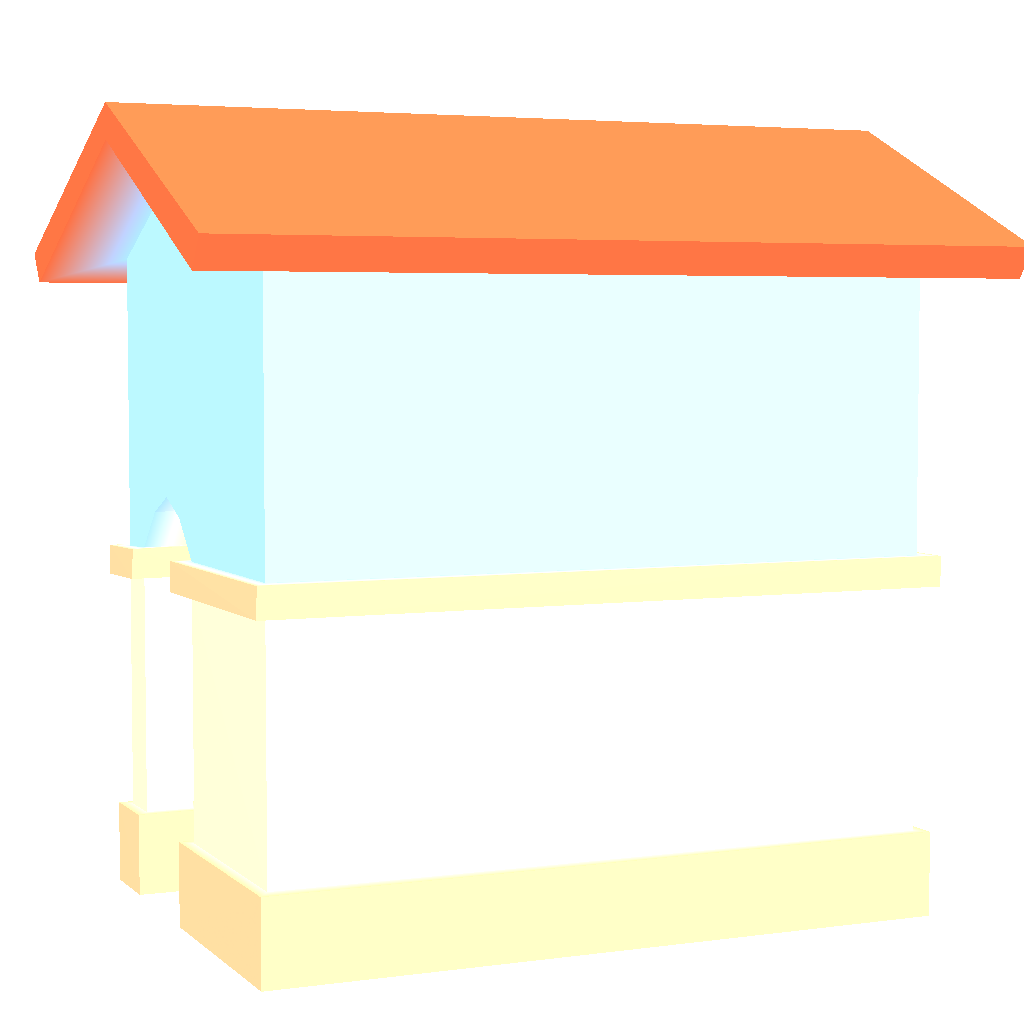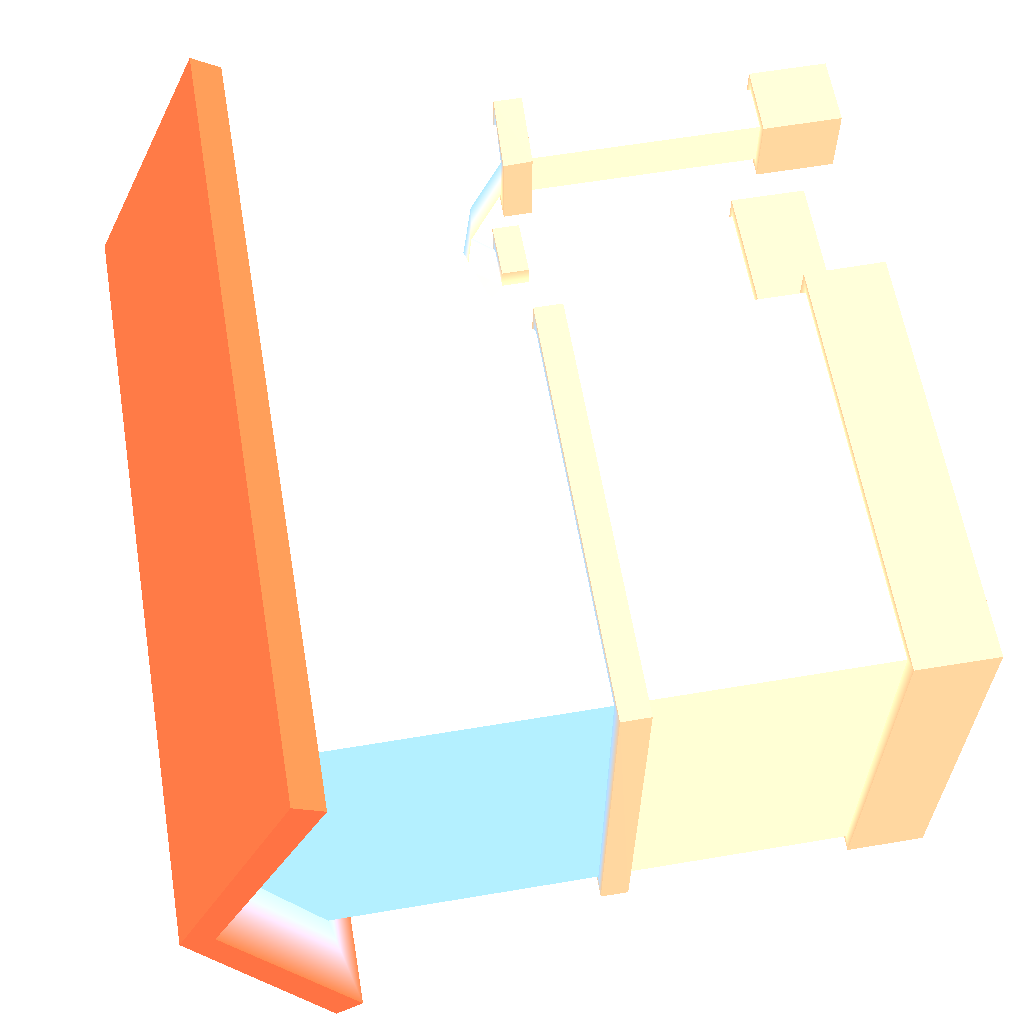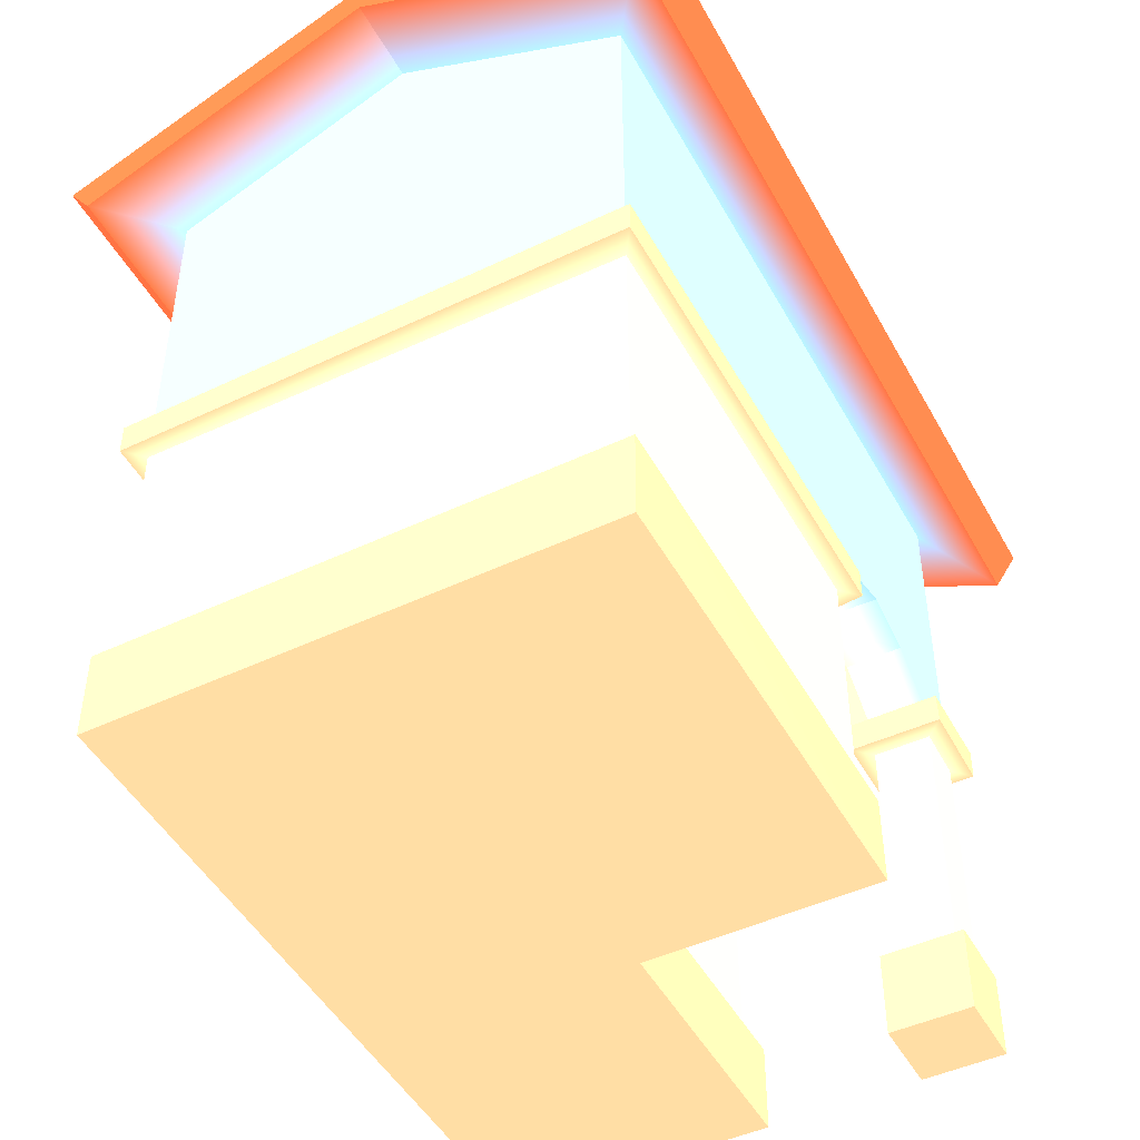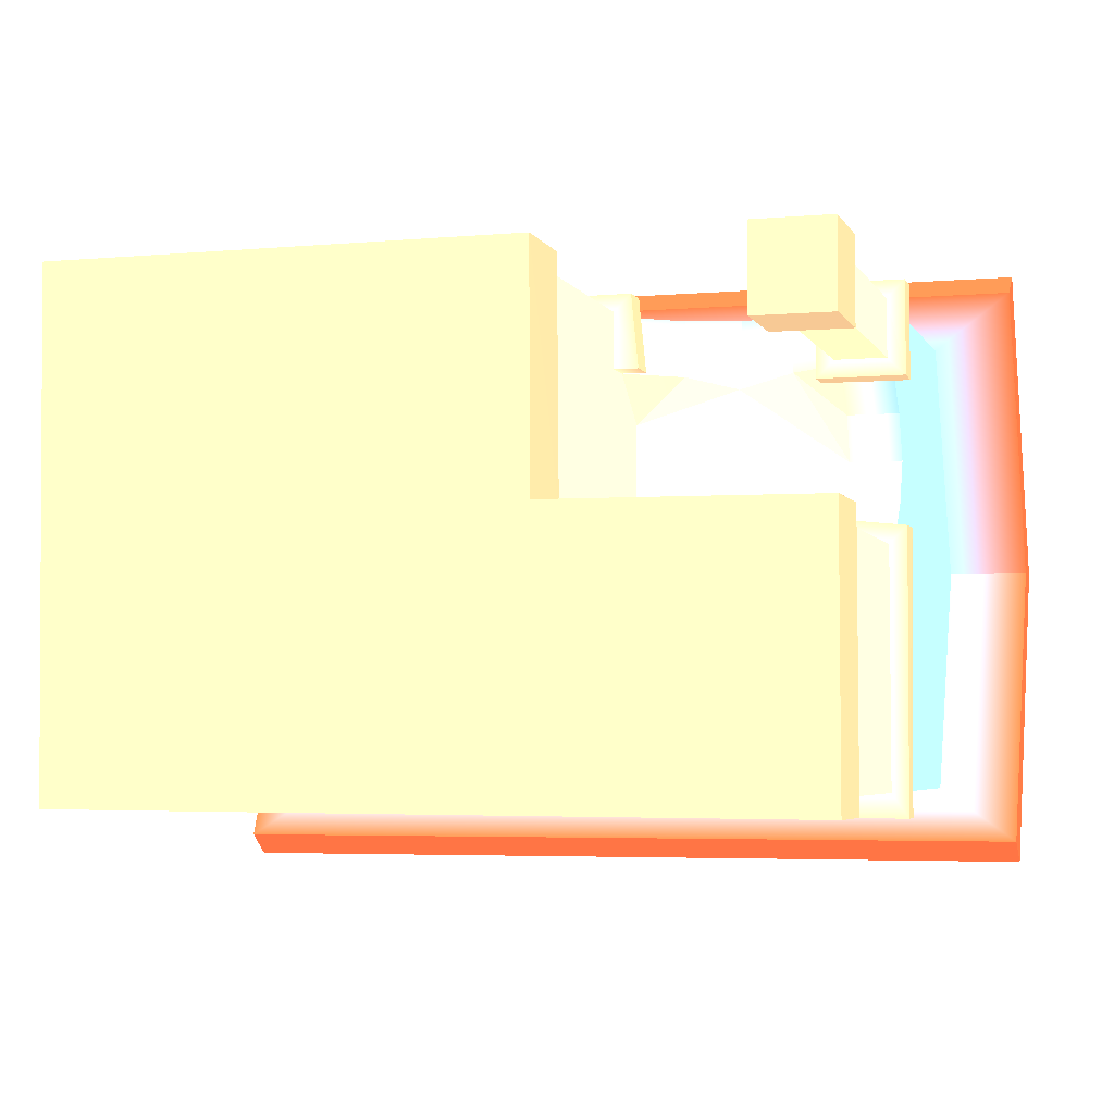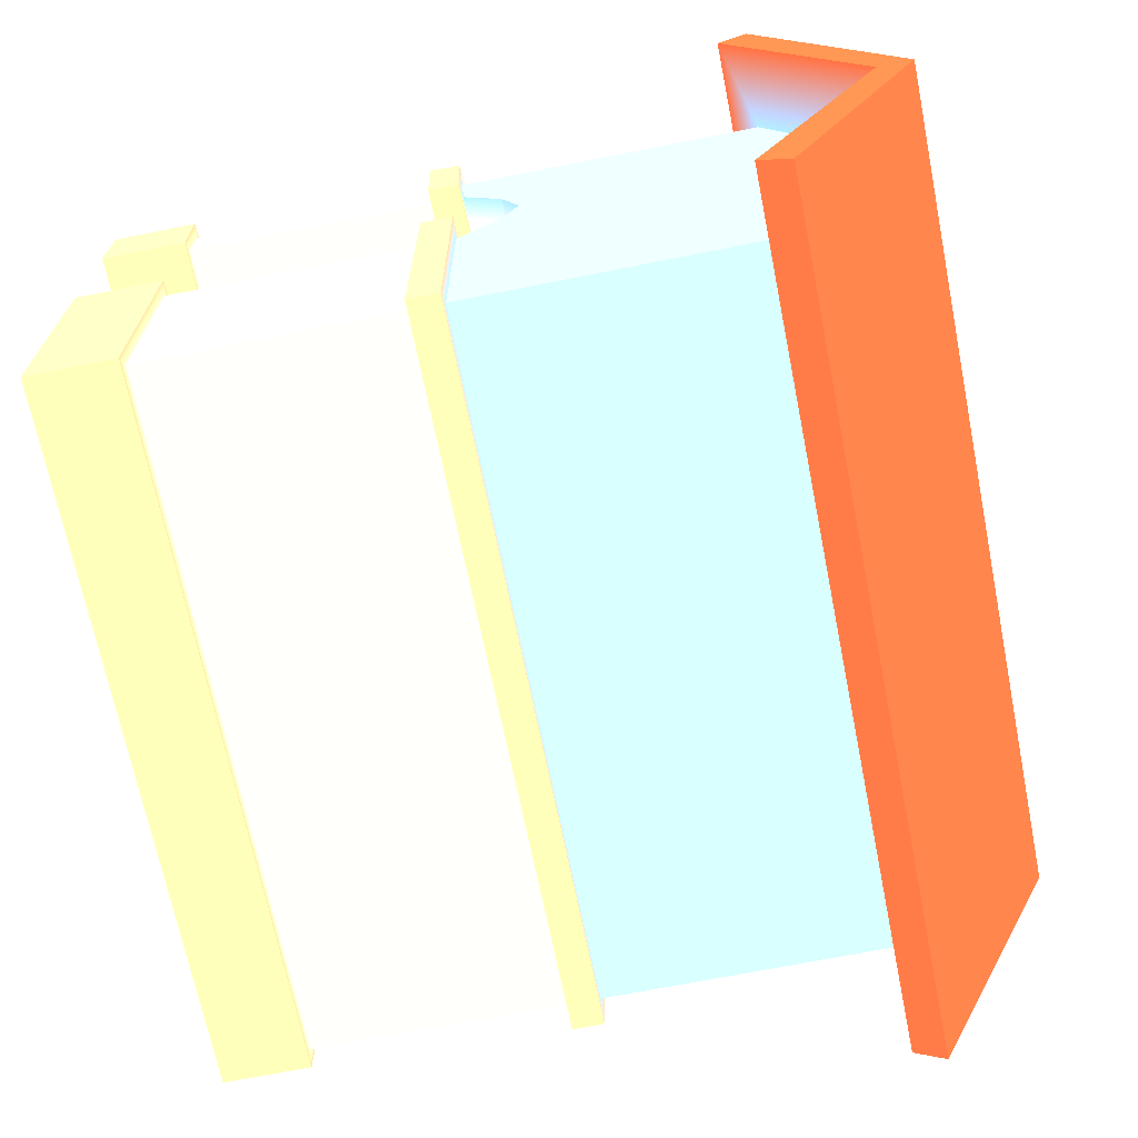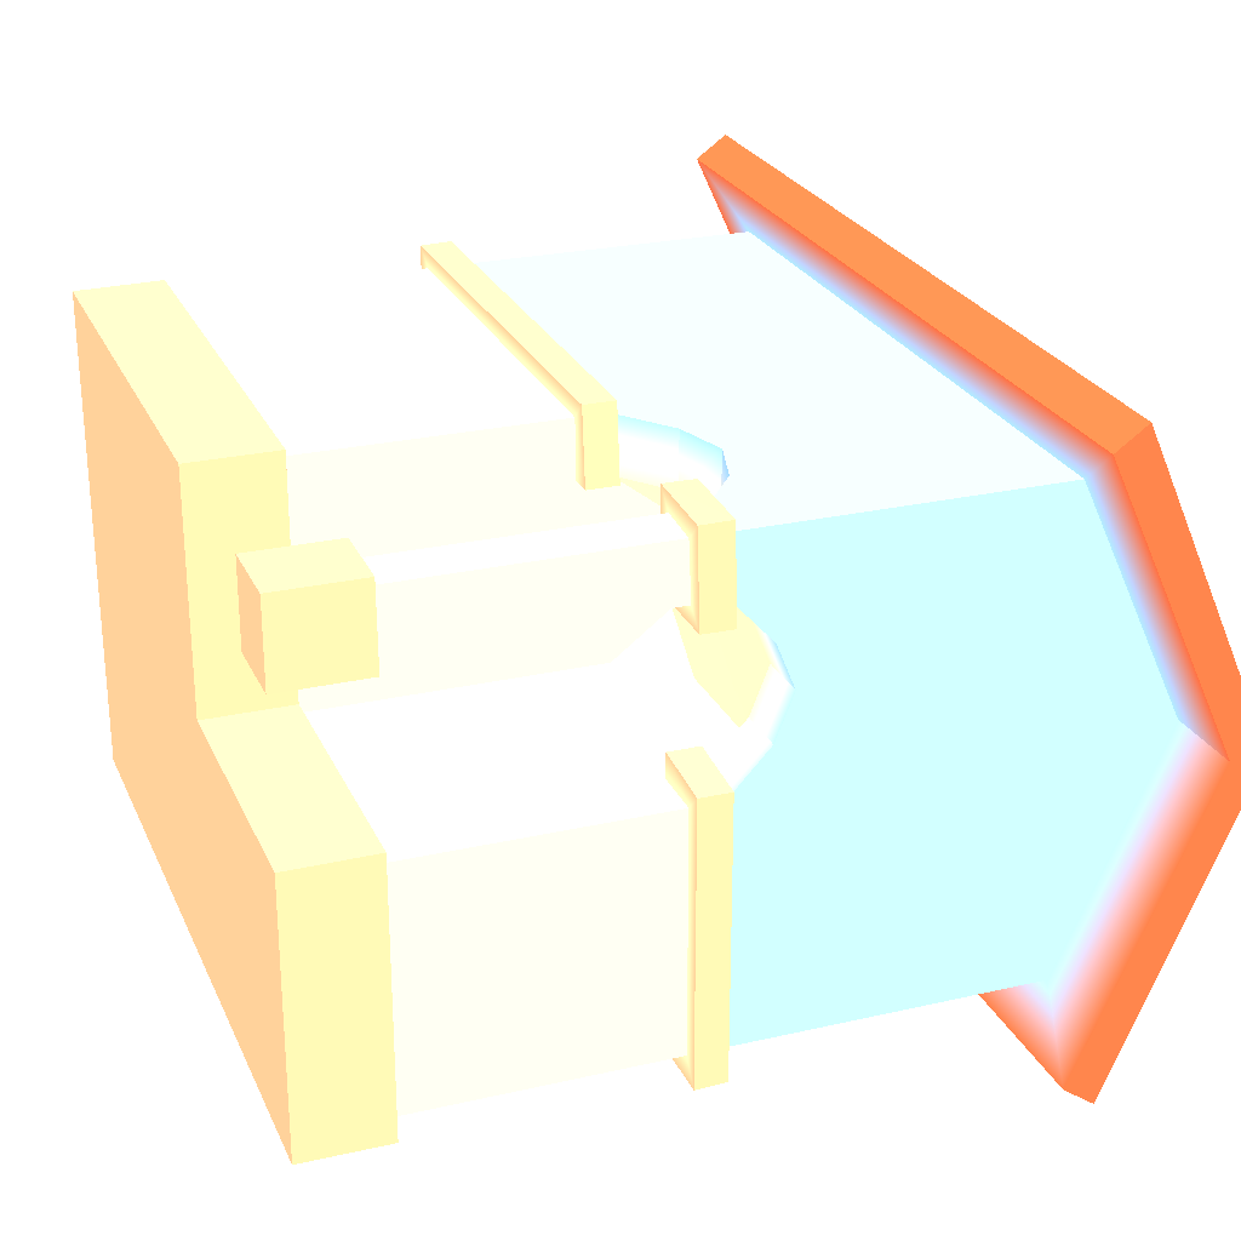
<metadata>
{"format":"obj","ext":"obj","renderer":"f3d","projection":"perspective","resolution":1024,"background":"white","views":[{"elev":4.2,"azim":156.3,"up":"+Y"},{"elev":61.4,"azim":-99.7,"up":"+Z"},{"elev":-47.2,"azim":-62.3,"up":"+Y"},{"elev":-4.3,"azim":16.2,"up":"+Z"},{"elev":-69.3,"azim":101.3,"up":"+Z"},{"elev":25.2,"azim":69.7,"up":"+Z"}]}
</metadata>
<code>
o building
v -2.996 3.207 -2.022 0.5294 0.7038 0.9
v -3.704 5.622 -2.499 0.76 0.3358 0.1967
v 2.996 3.177 2.022 0.5294 0.7038 0.9
v 2.996 3.207 -2.022 0.5294 0.7038 0.9
v -2.996 3.207 2.022 0.5294 0.7038 0.9
v 2.996 3.2 -0 0.5294 0.7038 0.9
v 3.704 5.622 -2.499 0.76 0.3358 0.1967
v 0.6751 3.208 2.022 0.5294 0.7038 0.9
v 3.704 6.765 -2e-06 0.76 0.3358 0.1967
v 0.6751 3.211 -0 0.98 0.809 0.6169
v -3.144 0.00255 2.117 0.78 0.6311 0.4634
v -3.102 0.00255 -2.128 0.78 0.6311 0.4634
v 2.996 3.2 1.534 0.5294 0.7038 0.9
v 3.704 5.622 2.499 0.76 0.3358 0.1967
v 0.6751 3.208 1.534 0.98 0.809 0.6169
v 2.554 3.208 2.022 0.5294 0.7038 0.9
v 2.554 3.2 -0 0.98 0.809 0.6169
v 2.554 3.208 1.534 0.9733 0.829 0.6127
v 3.102 0.01342 2.128 0.78 0.6311 0.4634
v 3.102 0.01342 1.428 0.78 0.6311 0.4634
v 2.448 0.01342 1.428 0.78 0.6311 0.4634
v 2.996 3.708 0.7668 0.5294 0.7038 0.9
v -3.704 5.622 2.499 0.76 0.3358 0.1967
v 0.6751 3.709 1.15 0.98 0.809 0.6169
v 2.548 3.709 0.7655 0.9733 0.829 0.6127
v 1.615 3.708 2.022 0.5294 0.7038 0.9
v 1.594 3.709 1.427 0.9733 0.829 0.6127
v 2.554 3.552 1.15 0.9733 0.829 0.6127
v 2.996 3.552 1.15 0.5294 0.7038 0.9
v 2.996 3.552 0.3773 0.5294 0.7038 0.9
v -3.704 6.765 -2e-06 0.76 0.3358 0.1967
v 0.6751 3.706 0.3773 0.98 0.809 0.6169
v 2.554 3.552 0.3773 0.9733 0.829 0.6127
v 1.145 3.706 -3e-06 0.98 0.809 0.6169
v 1.145 3.566 1.534 0.9733 0.829 0.6127
v 1.145 3.566 2.022 0.5294 0.7038 0.9
v 2.09 3.566 2.022 0.5294 0.7038 0.9
v 2.037 3.707 0.005349 0.98 0.809 0.6169
v 2.09 3.566 1.534 0.9733 0.829 0.6127
v 0.6751 2.938 2.022 0.98 0.809 0.6169
v 2.996 2.931 -0 0.98 0.809 0.6169
v 2.996 2.937 -2.022 0.98 0.809 0.6169
v -2.996 2.937 -2.022 0.98 0.809 0.6169
v -2.996 2.937 2.022 0.98 0.809 0.6169
v 0.6751 2.938 1.534 0.98 0.809 0.6169
v 2.554 2.931 -0 0.98 0.809 0.6169
v 2.996 2.909 2.022 0.98 0.809 0.6169
v 2.996 2.931 1.534 0.98 0.809 0.6169
v 2.554 2.937 1.534 0.98 0.809 0.6169
v 2.554 2.937 2.022 0.98 0.809 0.6169
v -3.148 3.207 -2.173 0.78 0.6311 0.4634
v 3.148 3.2 0.1511 0.78 0.6311 0.4634
v 3.13 3.207 -2.227 0.78 0.6311 0.4634
v 2.399 3.208 2.17 0.78 0.6311 0.4634
v 3.147 3.177 2.174 0.78 0.6311 0.4634
v -3.207 3.207 2.163 0.78 0.6311 0.4634
v 0.8264 3.208 2.173 0.78 0.6311 0.4634
v 0.8891 3.208 1.534 0.78 0.6311 0.4634
v 3.138 2.937 -2.23 0.78 0.6311 0.4634
v -3.203 2.937 2.156 0.78 0.6311 0.4634
v 3.144 3.2 1.379 0.78 0.6311 0.4634
v 2.554 3.2 0.2139 0.78 0.6311 0.4634
v 2.402 3.208 1.383 0.78 0.6311 0.4634
v 3.15 2.931 1.385 0.78 0.6311 0.4634
v 2.404 2.937 1.382 0.78 0.6311 0.4634
v 2.406 2.937 2.176 0.78 0.6311 0.4634
v 0.8264 2.938 2.173 0.78 0.6311 0.4634
v 3.147 2.931 0.1514 0.78 0.6311 0.4634
v -3.148 2.937 -2.173 0.78 0.6311 0.4634
v 0.8891 2.938 1.534 0.78 0.6311 0.4634
v 2.554 2.931 0.2139 0.78 0.6311 0.4634
v 3.149 2.909 2.172 0.78 0.6311 0.4634
v 0.6754 0.7565 2.022 0.98 0.809 0.6169
v 2.996 0.7547 0.000172 0.98 0.809 0.6169
v -2.996 0.7554 -2.022 0.98 0.809 0.6169
v 0.6753 0.7483 7.4e-05 0.98 0.809 0.6169
v 2.996 0.7554 -2.022 0.98 0.809 0.6169
v -2.996 0.7554 2.022 0.98 0.809 0.6169
v 2.996 0.7494 2.022 0.98 0.809 0.6169
v 2.996 0.7549 1.534 0.98 0.809 0.6169
v 2.554 0.7566 1.534 0.98 0.809 0.6169
v 2.554 0.7566 2.022 0.98 0.809 0.6169
v 0.8074 0.7577 2.123 0.78 0.6311 0.4634
v 3.096 0.00255 0.1335 0.78 0.6311 0.4634
v 3.098 0.00255 -2.165 0.78 0.6311 0.4634
v -3.102 0.7554 -2.128 0.78 0.6311 0.4634
v 2.448 0.01342 2.128 0.78 0.6311 0.4634
v 3.102 0.7494 2.128 0.78 0.6311 0.4634
v 0.813 0.00255 2.124 0.78 0.6311 0.4634
v 0.8248 0.751 0.1493 0.78 0.6311 0.4634
v 0.8239 0.00255 0.1492 0.78 0.6311 0.4634
v 3.097 0.7532 0.1363 0.78 0.6311 0.4634
v 3.099 0.7552 -2.168 0.78 0.6311 0.4634
v -3.144 0.7551 2.124 0.78 0.6311 0.4634
v 3.102 0.7549 1.427 0.78 0.6311 0.4634
v 2.448 0.7566 1.428 0.78 0.6311 0.4634
v 2.448 0.7566 2.127 0.78 0.6311 0.4634
v -2.996 6.757 -2e-06 0.5294 0.7038 0.9
v -2.996 5.832 -2.022 0.5294 0.7038 0.9
v 2.996 5.832 -2.022 0.5294 0.7038 0.9
v 2.996 6.757 -2e-06 0.5294 0.7038 0.9
v -2.996 5.832 2.022 0.5294 0.7038 0.9
v 2.996 5.832 2.022 0.5294 0.7038 0.9
v 3.704 7.076 -2e-06 0.76 0.3358 0.1967
v -3.704 7.076 -2e-06 0.76 0.3358 0.1967
v 3.704 5.891 -2.69 0.76 0.3358 0.1967
v -3.704 5.891 2.69 0.76 0.3358 0.1967
v -3.704 5.891 -2.69 0.76 0.3358 0.1967
v 3.704 5.891 2.69 0.76 0.3358 0.1967
f 85 11 12
f 95 81 80
f 83 89 90
f 90 91 92
f 97 81 96
f 88 82 97
f 93 74 92
f 94 75 86
f 93 75 77
f 94 73 78
f 87 88 97
f 91 84 92
f 21 97 96
f 21 95 20
f 91 89 11
f 89 94 11
f 12 93 85
f 94 12 11
f 93 84 85
f 20 88 19
f 80 47 79
f 81 48 80
f 81 50 49
f 85 84 91
f 82 47 50
f 77 41 74
f 73 45 40
f 75 44 43
f 77 43 42
f 73 44 78
f 74 41 46
f 59 41 42
f 56 1 51
f 70 40 45
f 55 13 3
f 60 43 44
f 55 16 54
f 85 91 11
f 59 43 69
f 56 8 5
f 67 44 40
f 64 47 48
f 65 48 49
f 64 55 72
f 65 61 64
f 65 54 63
f 66 55 54
f 59 52 68
f 70 57 67
f 69 56 51
f 59 51 53
f 67 56 60
f 68 62 71
f 54 18 63
f 62 6 17
f 58 8 57
f 34 10 76
f 58 45 15
f 71 41 68
f 53 1 4
f 71 17 46
f 66 47 72
f 61 18 13
f 45 32 24
f 65 50 66
f 45 10 32
f 46 17 38
f 52 4 6
f 27 25 39
f 37 27 39
f 88 80 79
f 25 27 38
f 24 38 27
f 36 15 35
f 73 90 76
f 35 24 27
f 32 34 38
f 33 38 17
f 30 17 6
f 92 74 76
f 29 25 22
f 5 102 98
f 26 103 102
f 26 35 27
f 22 33 30
f 25 38 33
f 31 107 105
f 19 21 20
f 16 39 18
f 2 106 7
f 39 28 18
f 103 29 101
f 18 29 13
f 91 90 89
f 100 1 99
f 6 100 101
f 14 107 23
f 99 5 98
f 97 82 81
f 90 92 76
f 88 79 82
f 93 77 74
f 94 78 75
f 93 86 75
f 94 83 73
f 87 19 88
f 21 87 97
f 21 96 95
f 89 83 94
f 12 86 93
f 94 86 12
f 93 92 84
f 20 95 88
f 80 48 47
f 81 49 48
f 81 82 50
f 82 79 47
f 77 42 41
f 75 78 44
f 77 75 43
f 73 40 44
f 76 74 46
f 73 76 45
f 76 46 34
f 59 68 41
f 56 5 1
f 70 67 40
f 55 61 13
f 60 69 43
f 55 3 16
f 59 42 43
f 56 57 8
f 67 60 44
f 64 72 47
f 65 64 48
f 64 61 55
f 65 63 61
f 65 66 54
f 66 72 55
f 59 53 52
f 70 58 57
f 69 60 56
f 59 69 51
f 67 57 56
f 68 52 62
f 54 16 18
f 62 52 6
f 58 15 8
f 58 70 45
f 71 46 41
f 53 51 1
f 71 62 17
f 66 50 47
f 45 24 15
f 61 63 18
f 65 49 50
f 45 76 10
f 46 38 34
f 52 53 4
f 37 26 27
f 37 16 103
f 88 95 80
f 102 36 26
f 24 32 38
f 36 8 15
f 73 83 90
f 35 15 24
f 32 10 34
f 30 6 101
f 30 33 17
f 29 28 25
f 101 29 22
f 26 37 103
f 26 36 35
f 22 25 33
f 101 22 30
f 19 87 21
f 16 37 39
f 16 3 103
f 39 25 28
f 103 13 29
f 18 28 29
f 100 4 1
f 102 8 36
f 6 4 100
f 9 109 14
f 102 5 8
f 103 3 13
f 99 1 5
f 95 96 81
f 31 99 98
f 2 100 99
f 9 100 7
f 23 103 14
f 31 102 23
f 9 103 101
f 107 104 105
f 109 104 107
f 105 106 108
f 105 104 106
f 9 106 104
f 31 108 2
f 31 23 107
f 2 108 106
f 14 109 107
f 9 104 109
f 31 2 99
f 2 7 100
f 9 101 100
f 23 102 103
f 31 98 102
f 9 14 103
f 9 7 106
f 31 105 108

</code>
